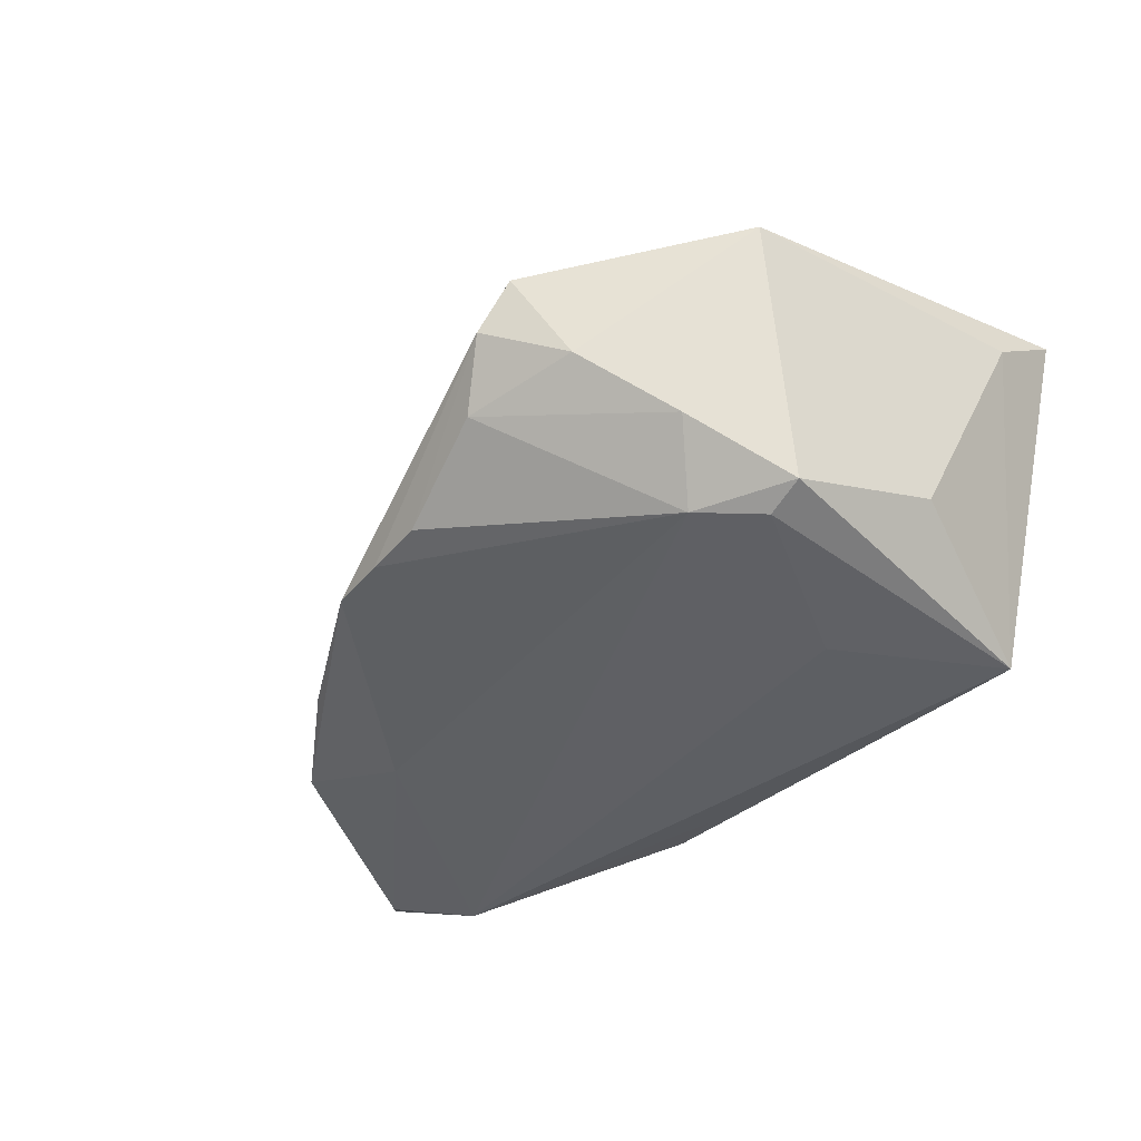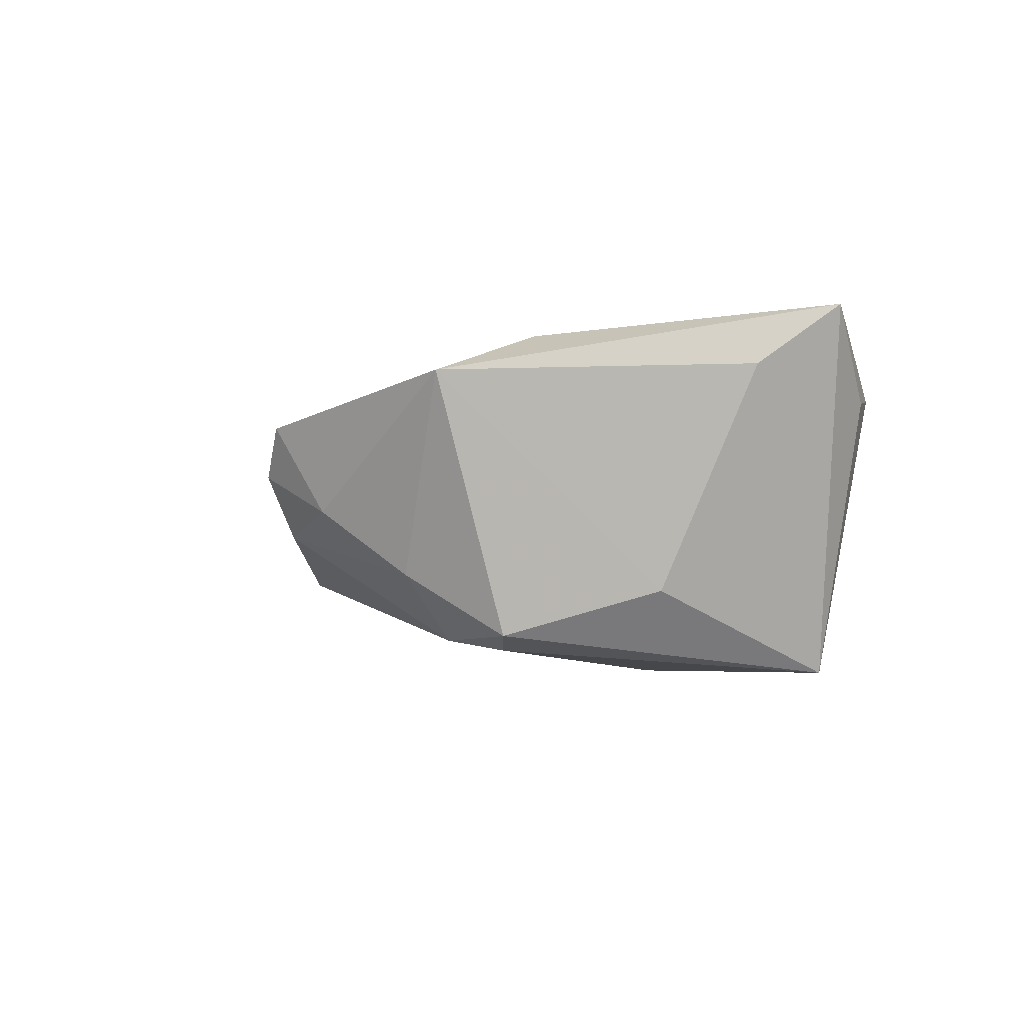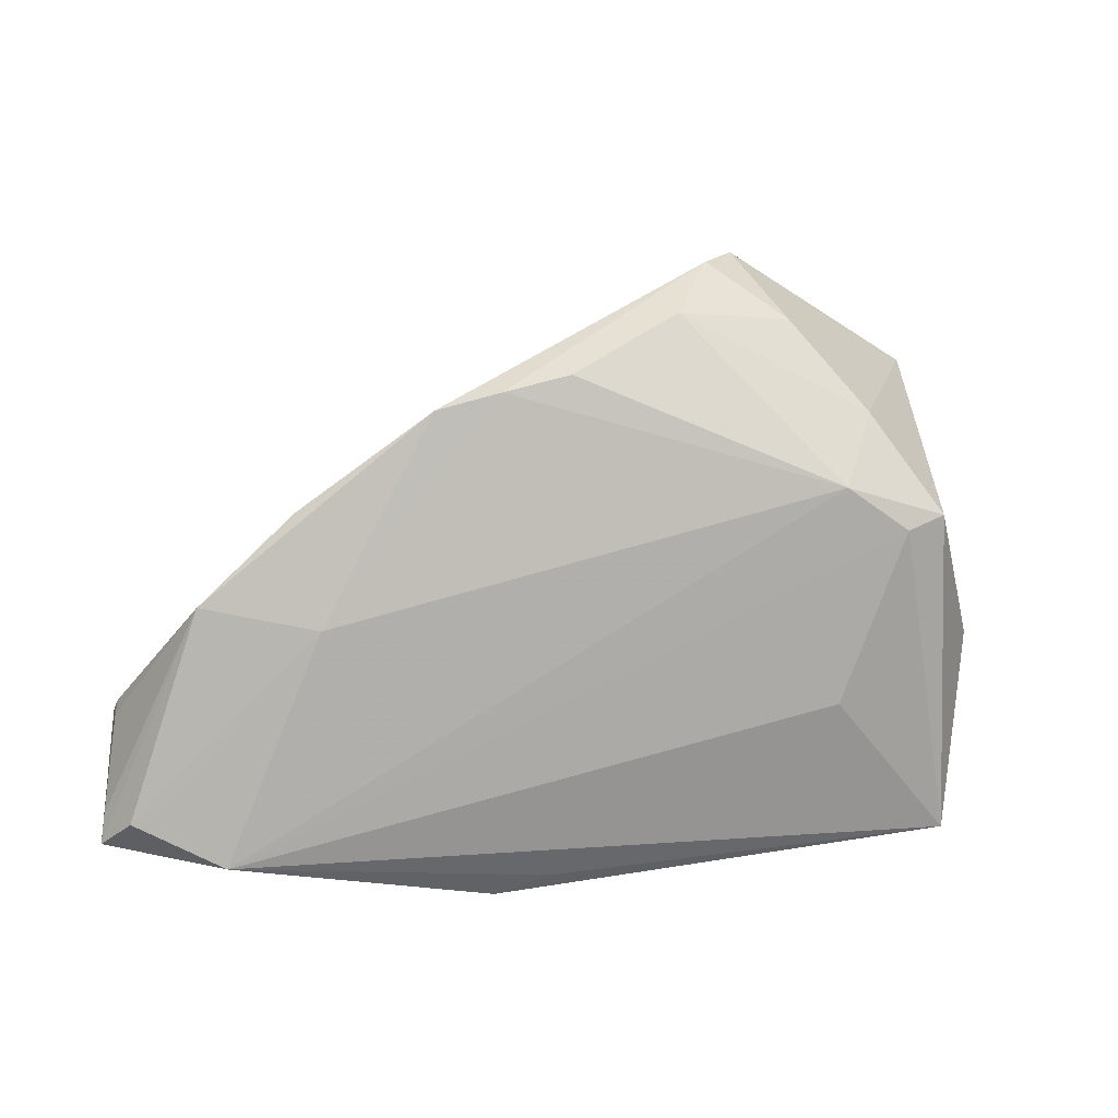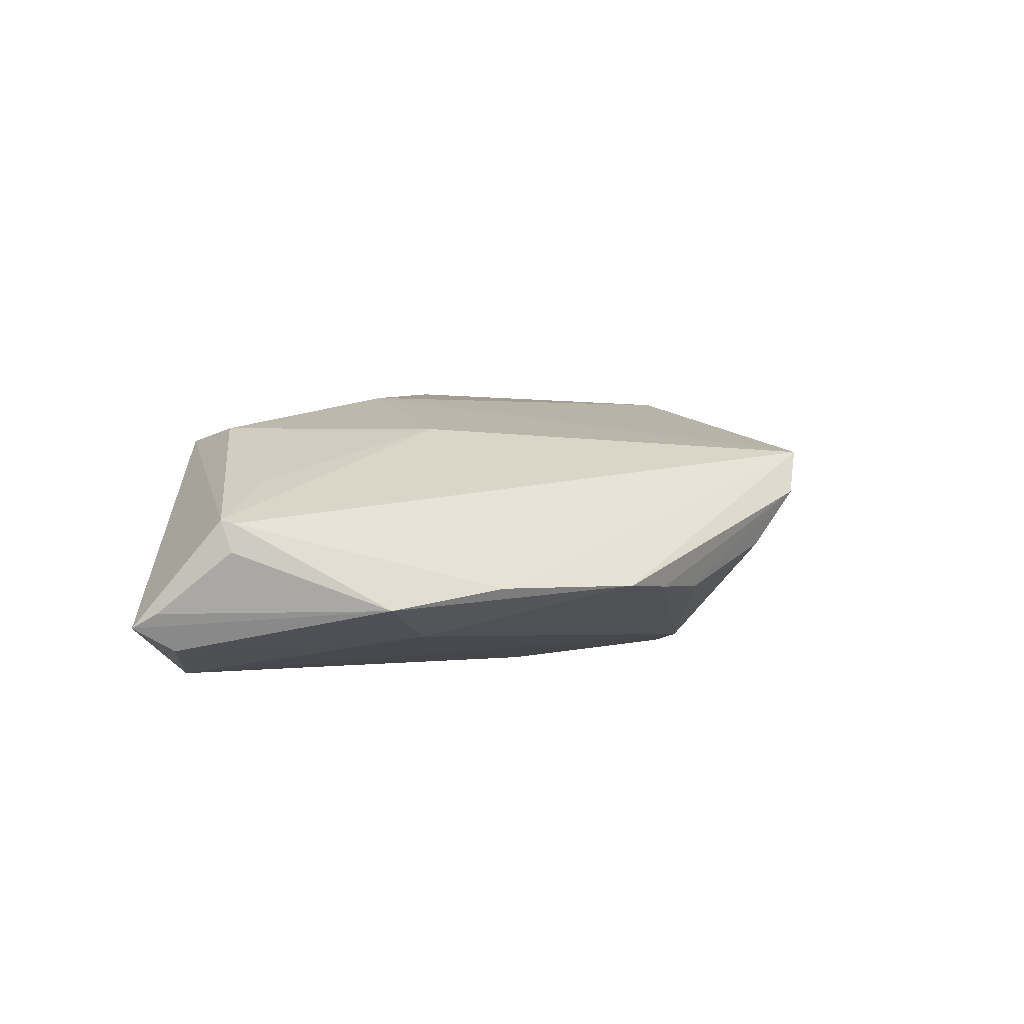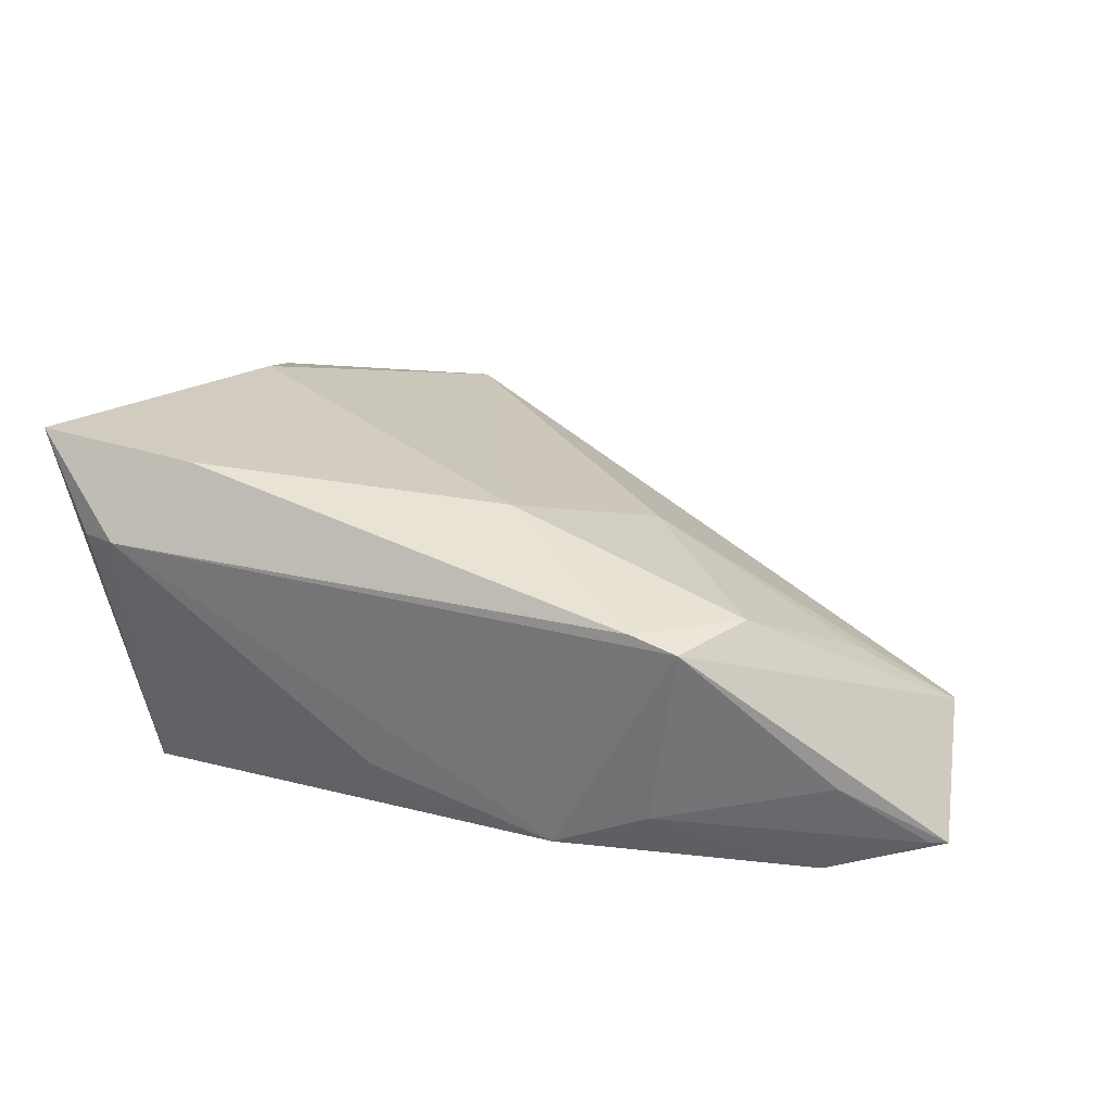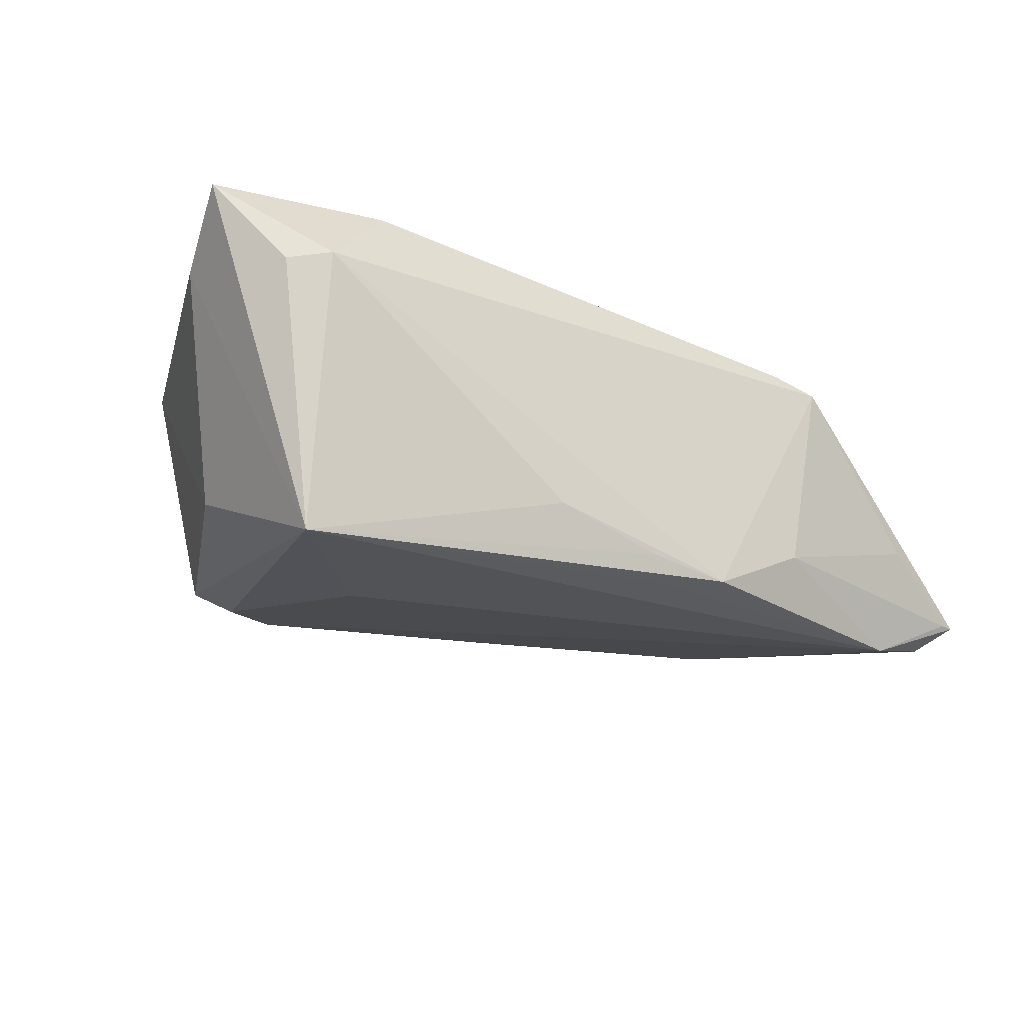
<metadata>
{"format":"obj","ext":"obj","renderer":"f3d","projection":"perspective","resolution":1024,"background":"white","views":[{"elev":-40.1,"azim":-137.5,"up":"+Z"},{"elev":-3.0,"azim":-101.3,"up":"+Z"},{"elev":23.1,"azim":170.0,"up":"+Y"},{"elev":-2.4,"azim":112.9,"up":"+Z"},{"elev":27.1,"azim":19.0,"up":"+Z"},{"elev":-22.5,"azim":-29.0,"up":"+Z"}]}
</metadata>
<code>
v 0.00798 0.02439 -0.01015
v -0.02836 -0.01117 -0.02063
v 0.01987 -0.03392 0.01033
v -0.04077 0.009157 -0.01626
v 0.04078 -0.01447 0.002472
v -0.0409 0.0055 0.01799
v -0.02165 0.03347 0.008643
v 0.05234 -0.02472 -0.01503
v 0.04206 0.002832 -0.01303
v -0.04435 0.01754 0.01344
v 0.004427 -0.03058 -0.0196
v -0.02924 0.01344 -0.01696
v -0.05429 -0.02637 0.02063
v -0.05314 -0.01708 0.0139
v 0.04234 -0.02844 -0.007818
v 0.001345 -0.01946 0.01614
v -0.04211 -0.03408 0.01114
v -0.03387 -0.02904 0.02038
v 0.05084 -0.02054 -0.01765
v 0.05167 -0.01235 -0.003102
v 0.01083 -0.03288 -0.01884
v -0.01736 0.03408 0.00295
v 0.05374 -0.02117 -0.01335
v -0.03619 0.008272 -0.01799
v 0.05218 -0.01372 -0.002687
v -0.04151 -0.02822 -0.02063
v -0.04679 -0.03161 0.01039
v 0.001238 -0.03273 -0.01705
v -0.04614 -0.007886 -0.01118
v 0.0003014 0.02591 -0.01003
v 0.02895 0.0004291 -0.01624
v 0.05429 -0.02411 -0.01499
v 0.01465 -0.00525 0.01029
v 0.03098 0.01204 -0.01045
v 0.02214 -0.0325 -0.01347
v 0.02531 -0.03408 0.008827
v 0.04068 -0.02548 -0.02063
v -0.03371 0.01933 -0.00925
v 0.05192 -0.01248 -0.006375
v -0.0261 0.02823 -0.001664
v -0.01131 -0.03292 -0.01305
v 0.01539 0.02271 -0.01004
v 0.03066 -0.02571 0.009805
v -0.01268 0.0305 -0.004251
f 14 13 10
f 14 26 13
f 29 14 10
f 26 14 29
f 10 13 6
f 13 17 18
f 18 6 13
f 16 6 18
f 7 6 16
f 10 6 7
f 32 37 19
f 19 9 32
f 13 26 27
f 27 17 13
f 26 17 27
f 30 1 12
f 12 44 30
f 38 44 12
f 33 16 43
f 33 7 16
f 40 44 38
f 40 38 10
f 10 7 40
f 32 9 23
f 26 37 11
f 11 21 26
f 37 21 11
f 41 17 26
f 41 21 17
f 35 21 37
f 37 12 31
f 31 19 37
f 9 19 31
f 31 12 1
f 38 12 4
f 10 38 4
f 4 29 10
f 26 29 4
f 2 37 26
f 39 23 9
f 9 20 39
f 7 33 25
f 25 20 7
f 32 23 25
f 23 39 25
f 25 39 20
f 44 40 22
f 22 40 7
f 30 44 22
f 22 1 30
f 7 20 34
f 34 20 9
f 26 21 28
f 28 41 26
f 21 41 28
f 8 37 32
f 8 35 37
f 42 31 1
f 1 22 42
f 9 31 42
f 42 34 9
f 42 22 7
f 7 34 42
f 24 4 12
f 24 12 37
f 37 2 24
f 26 4 24
f 24 2 26
f 5 33 43
f 43 25 5
f 5 25 33
f 35 8 15
f 15 8 32
f 35 15 36
f 21 35 36
f 36 15 32
f 17 21 36
f 32 25 36
f 36 25 43
f 3 18 17
f 17 36 3
f 3 36 43
f 43 16 3
f 16 18 3

</code>
